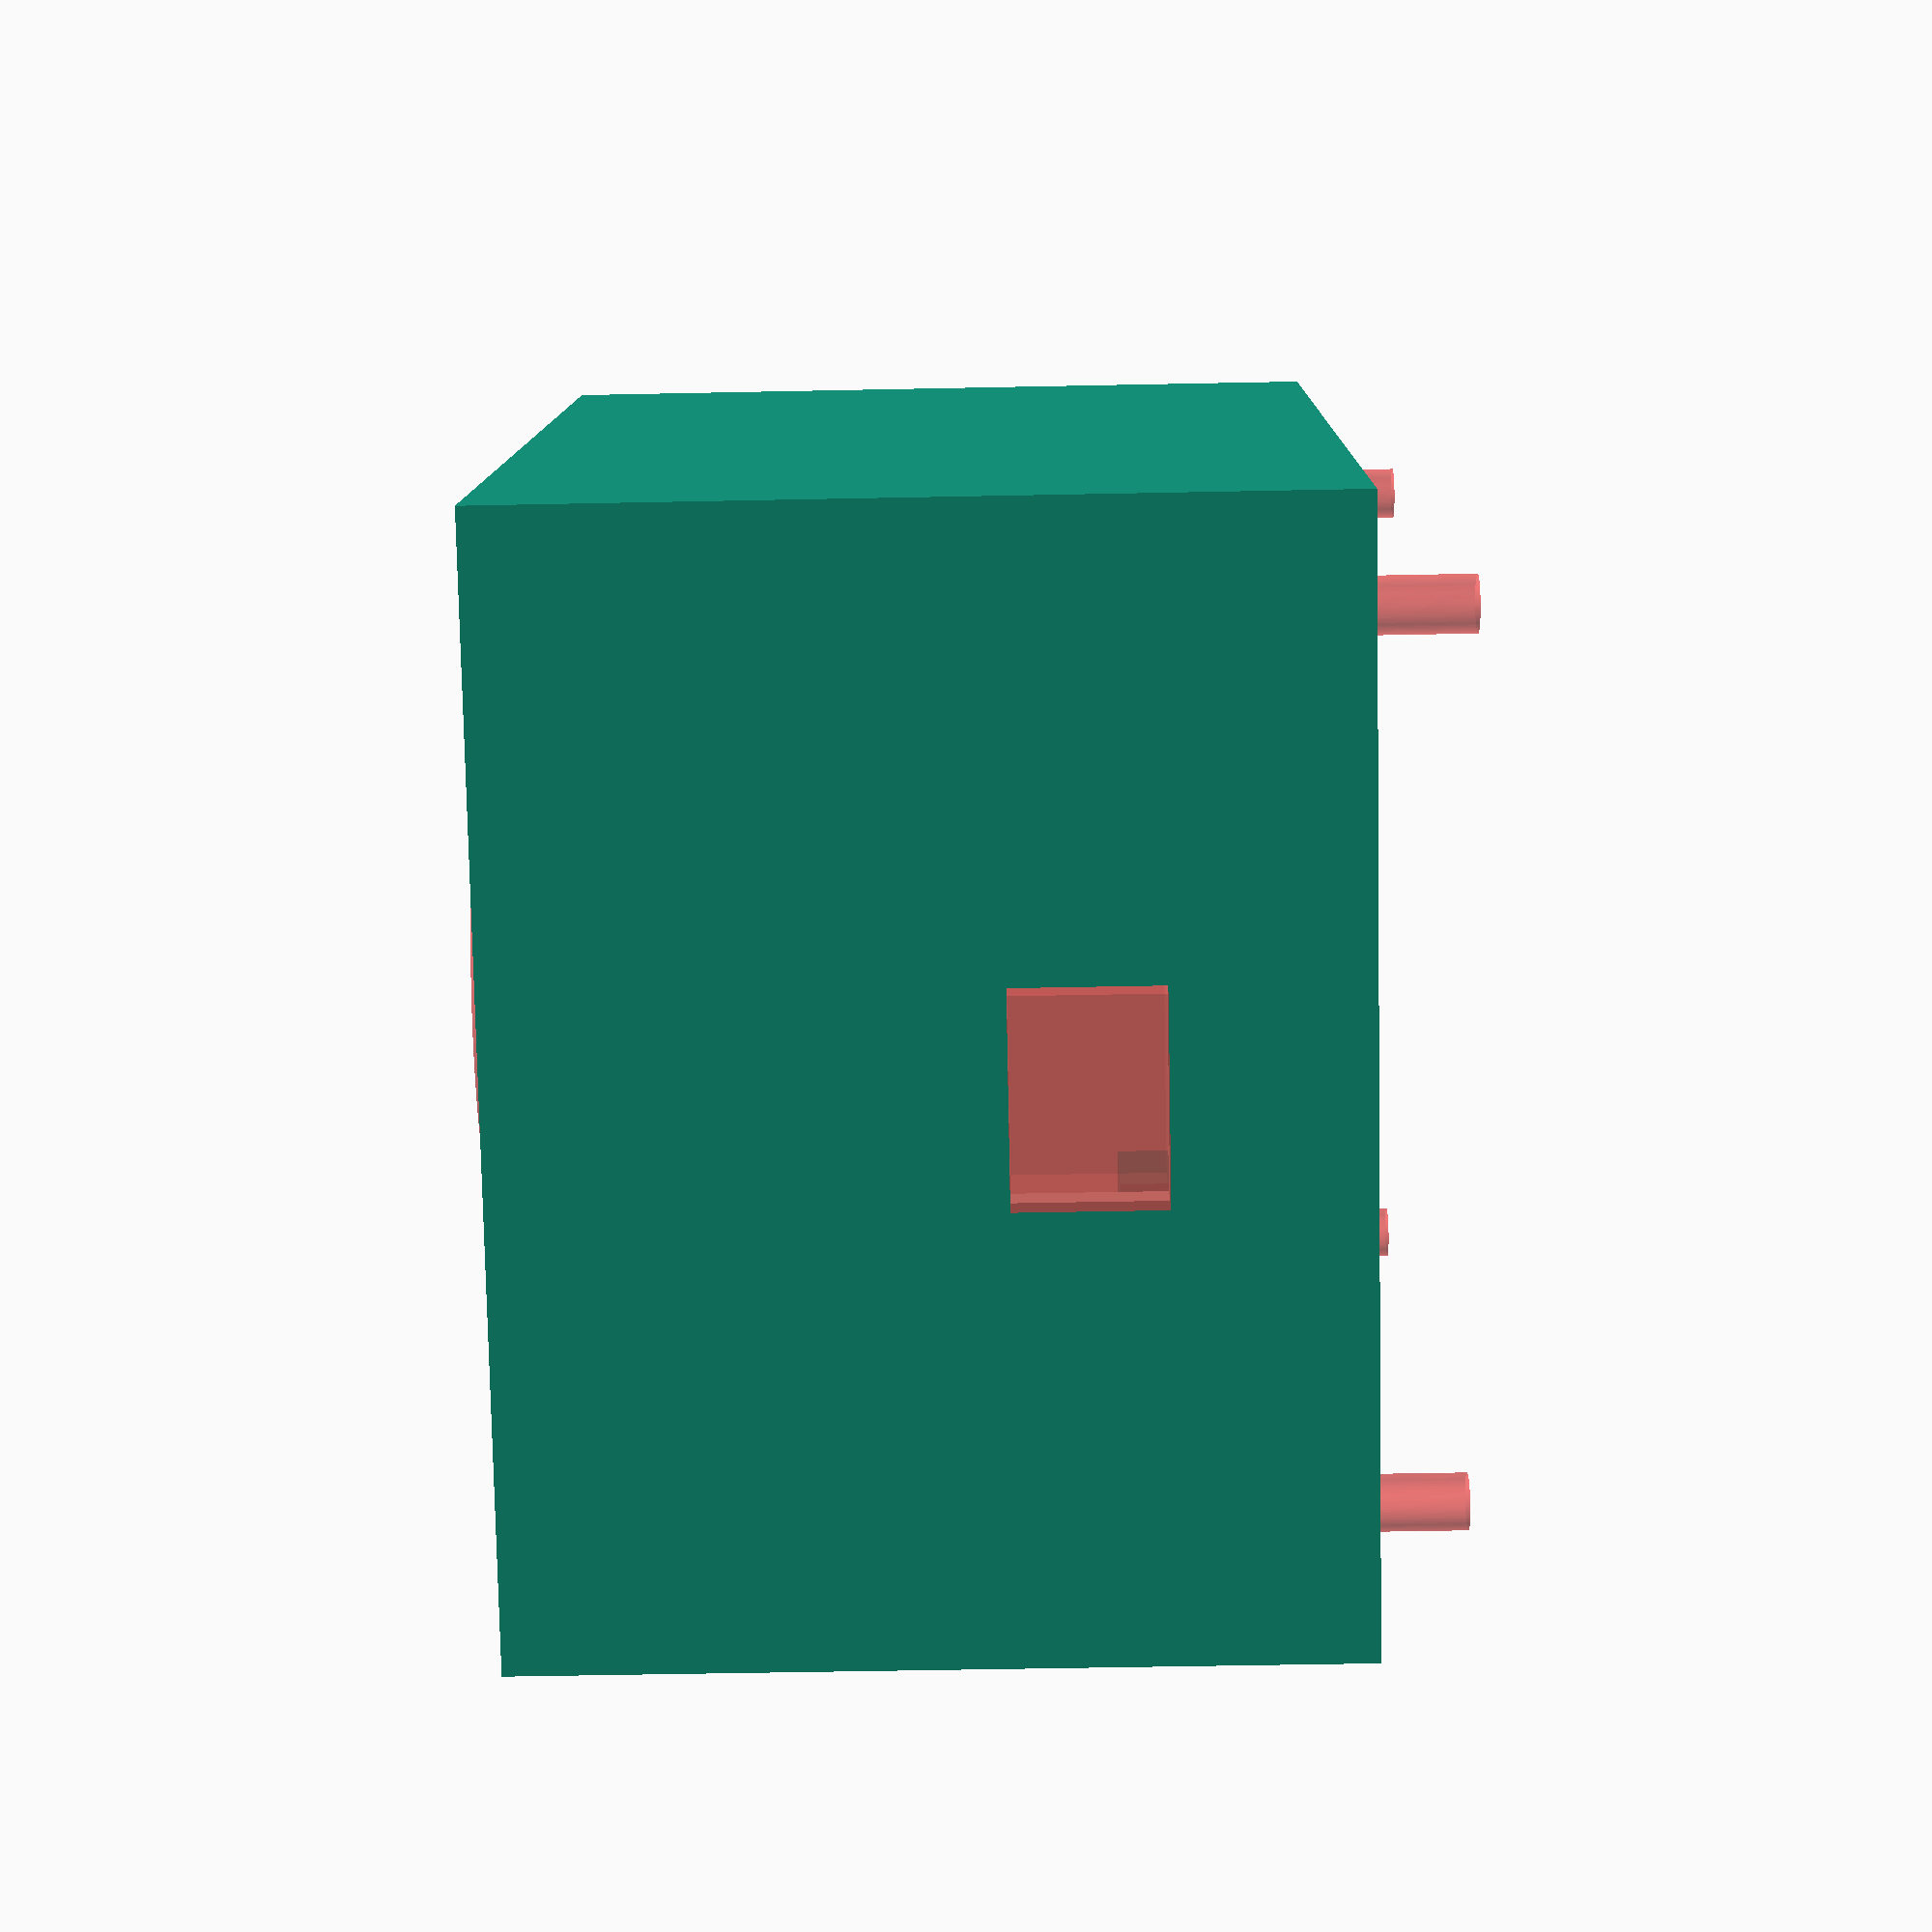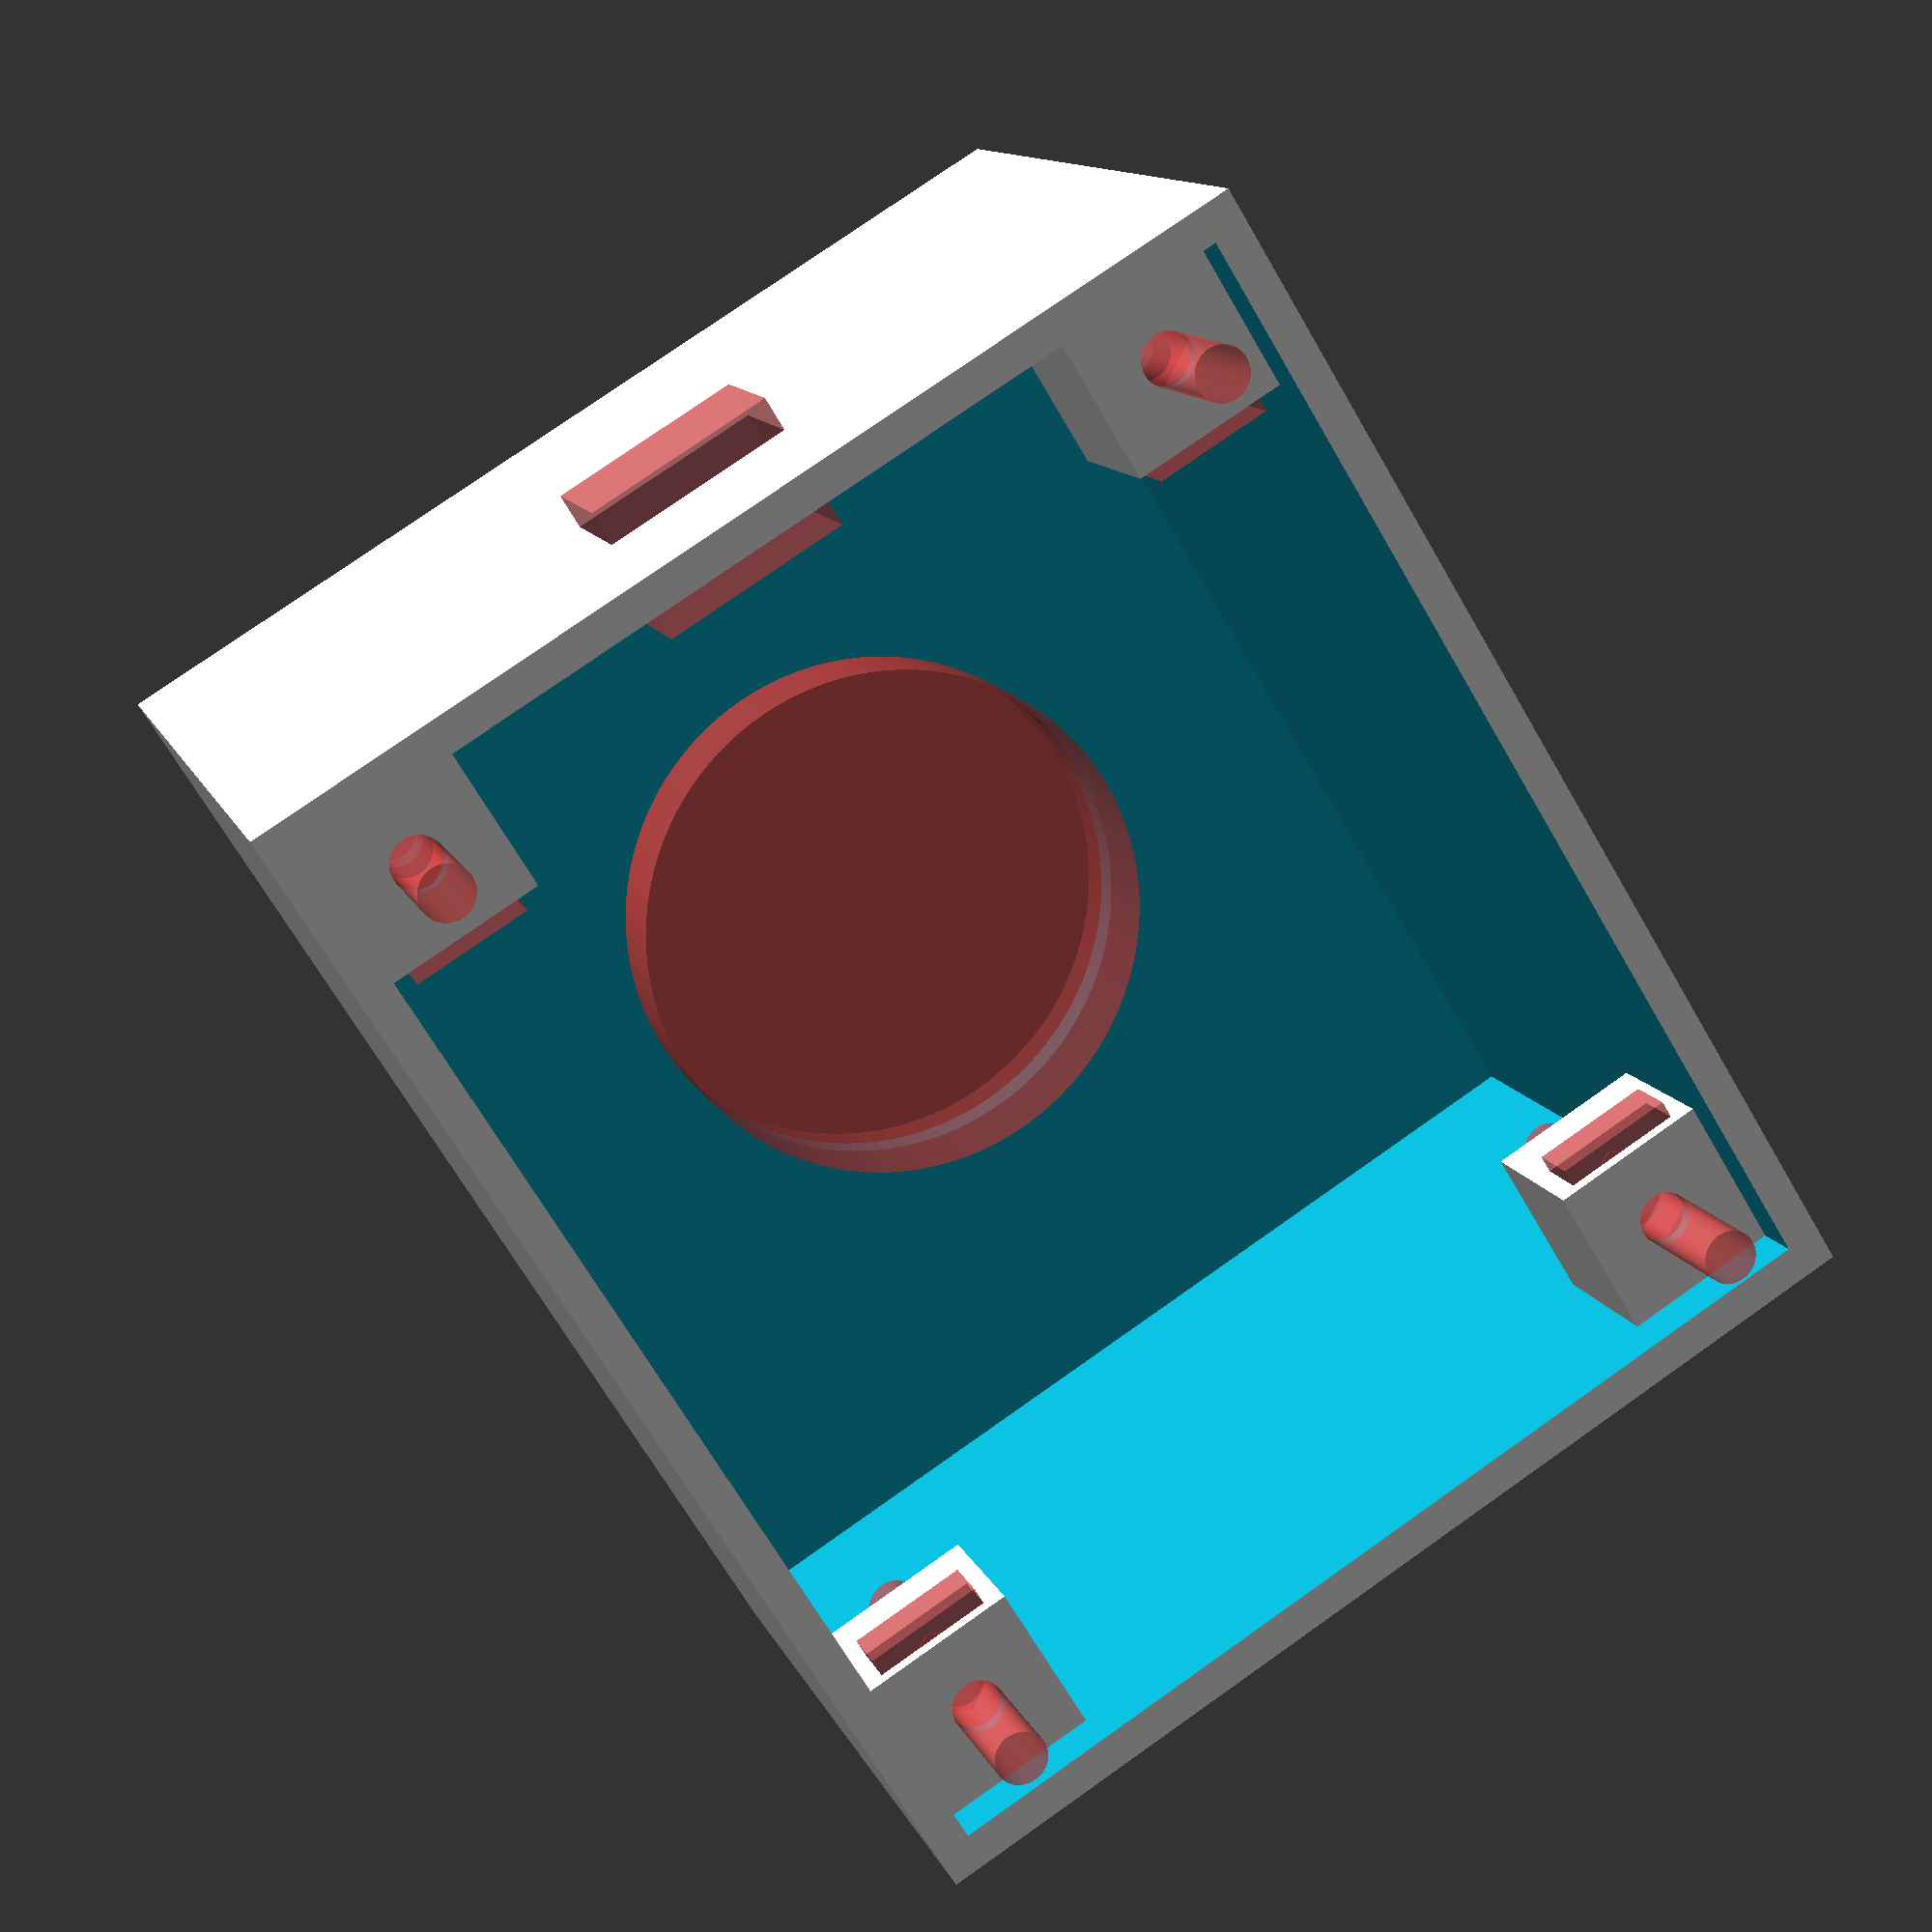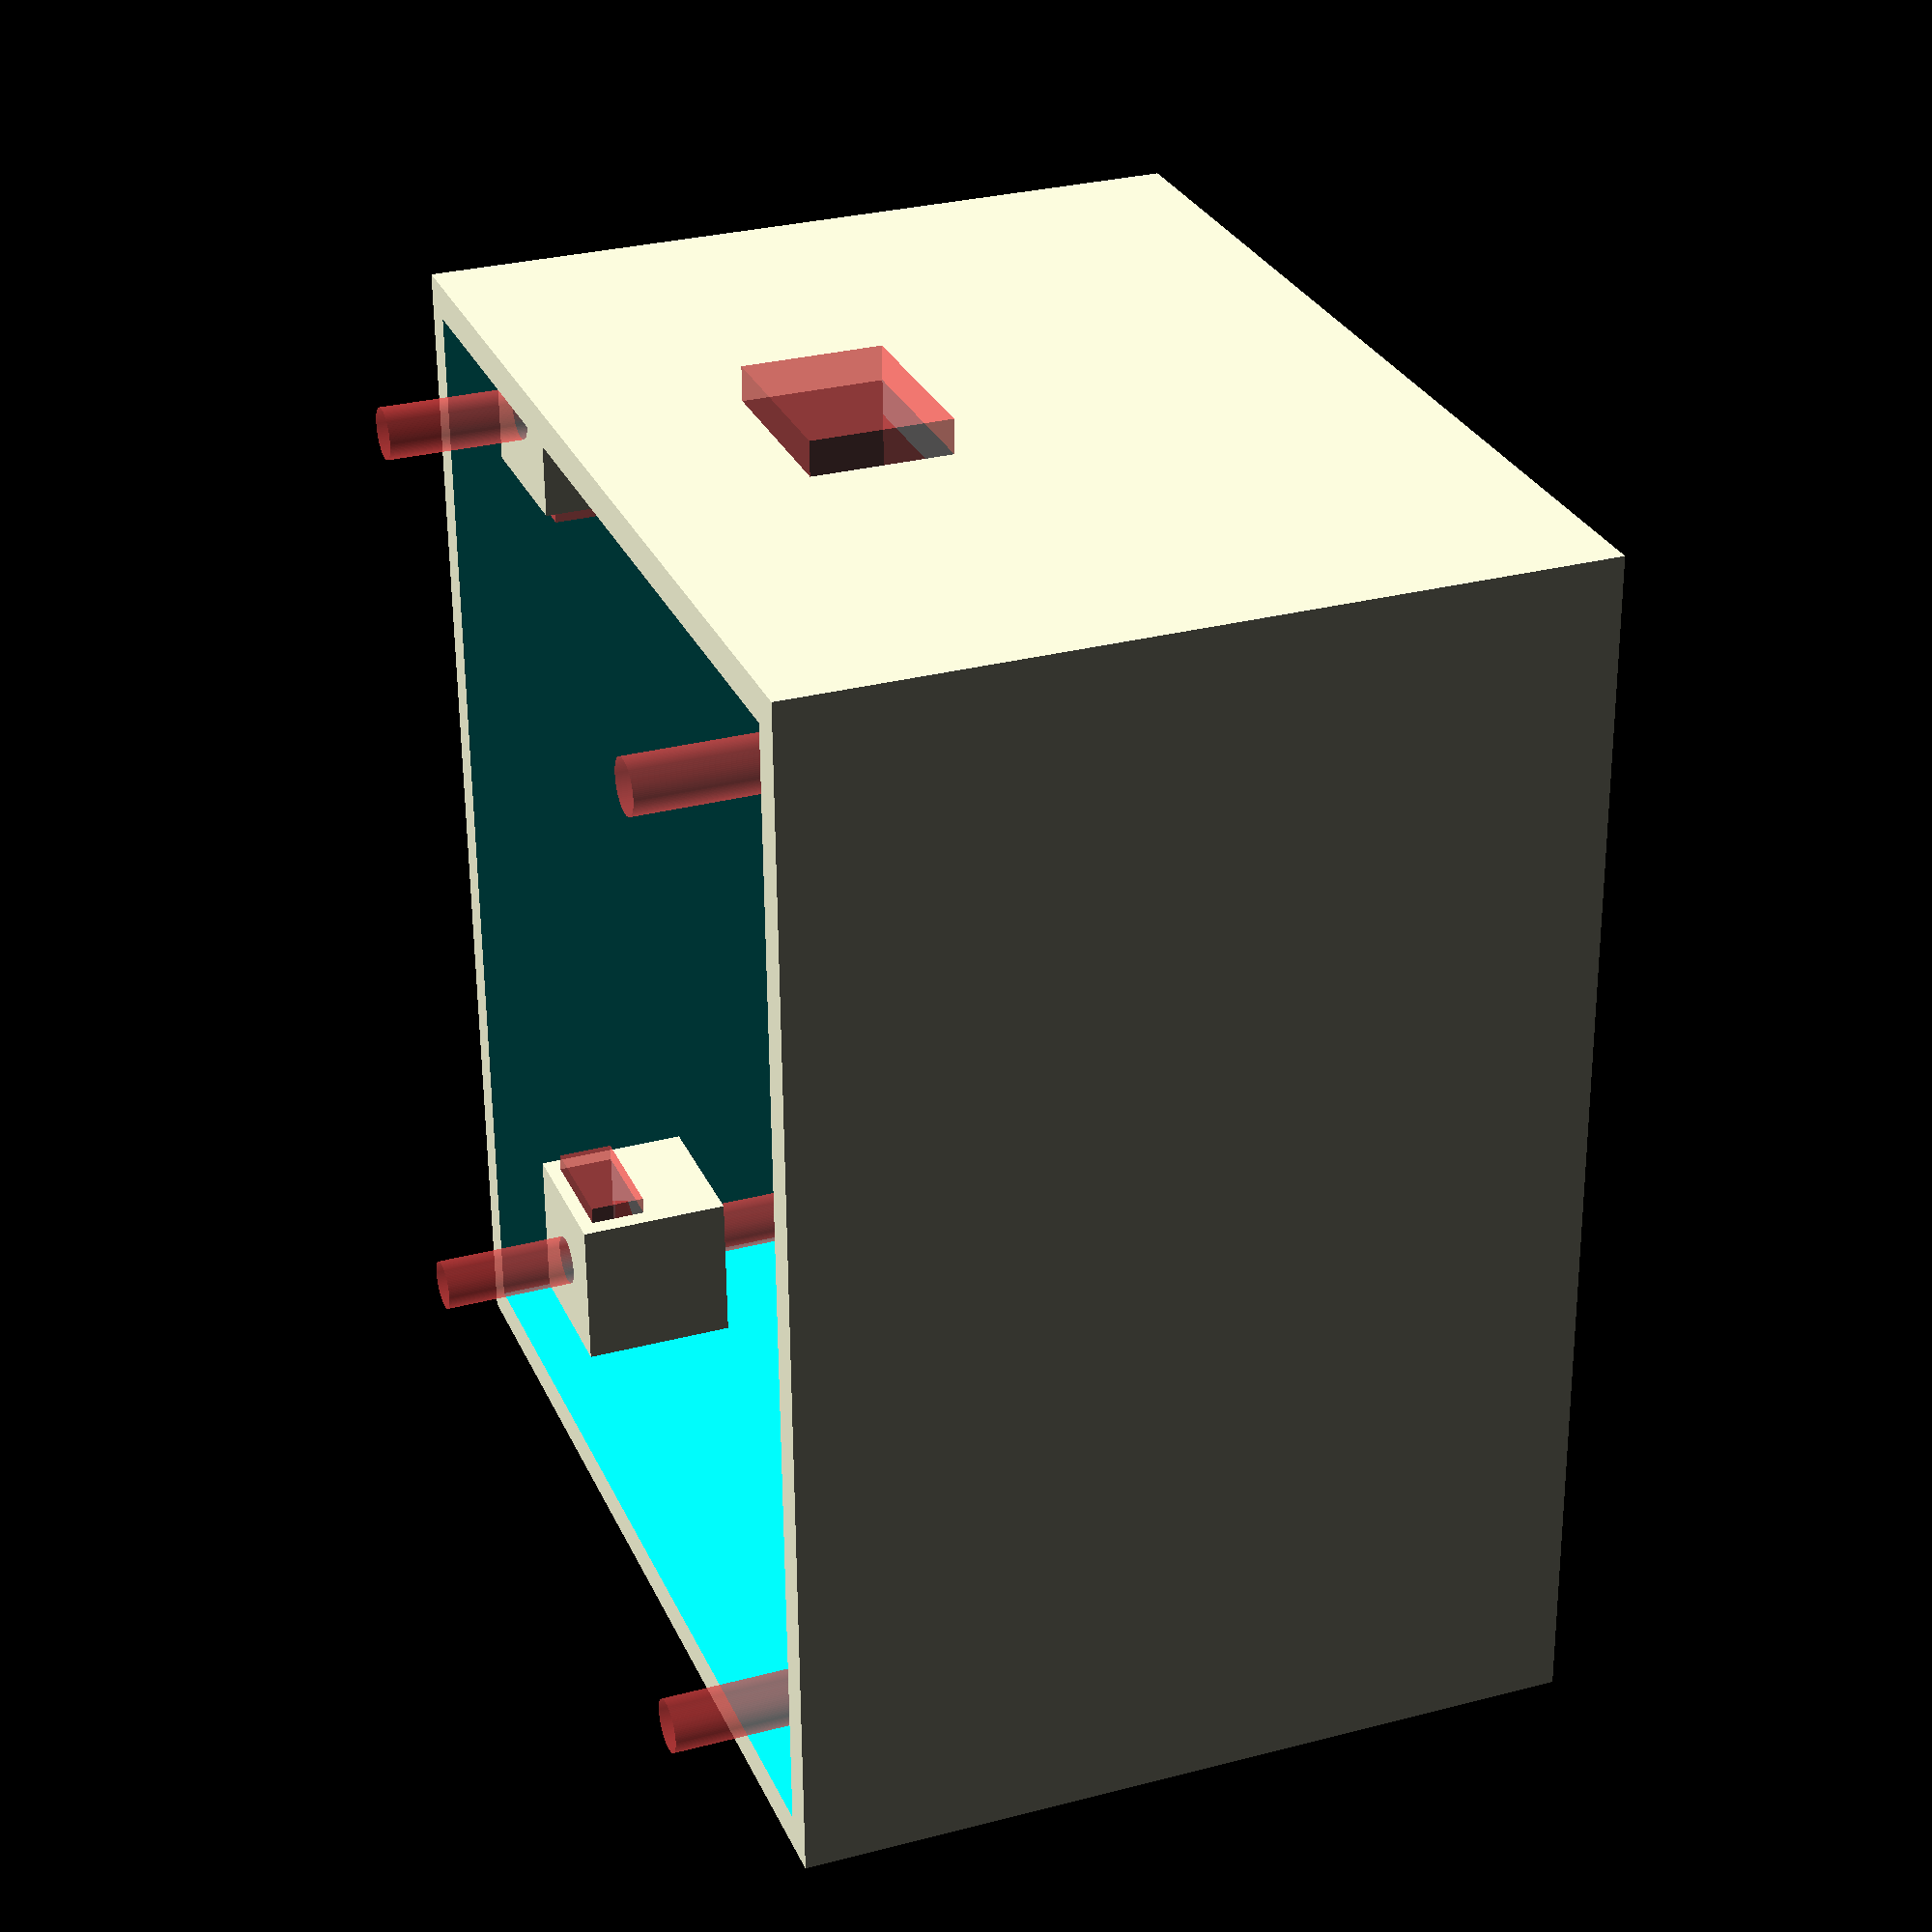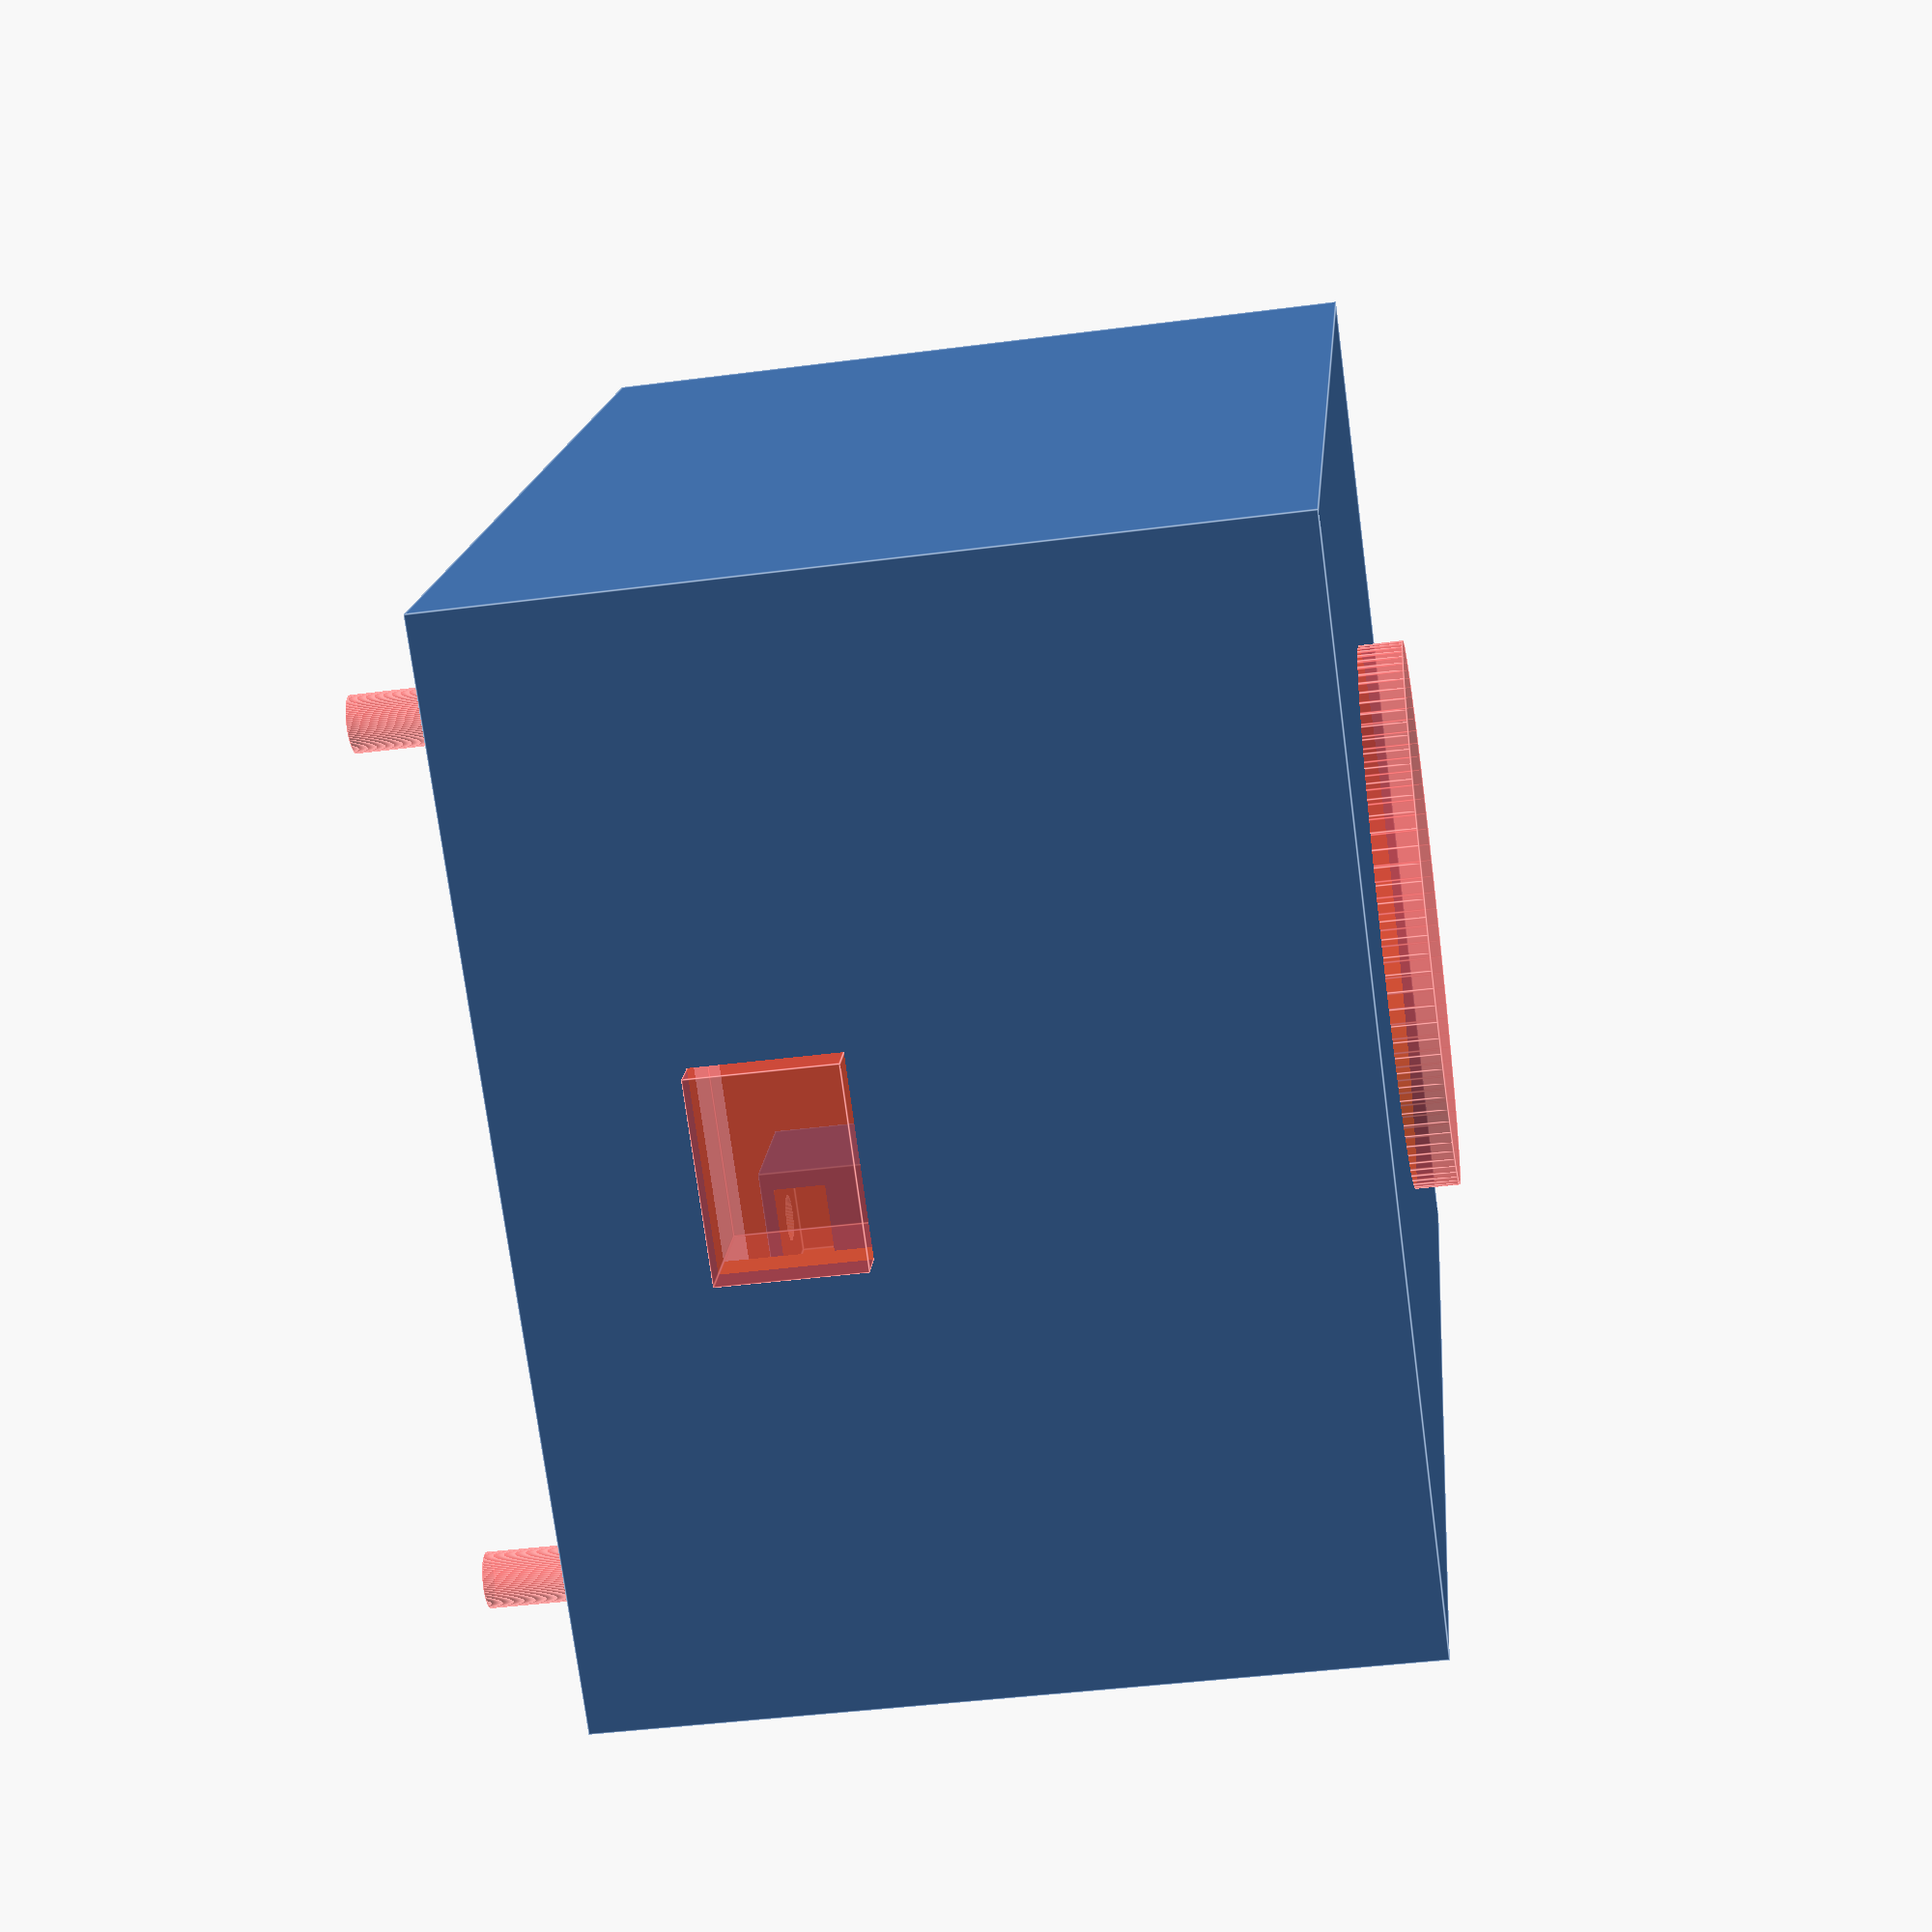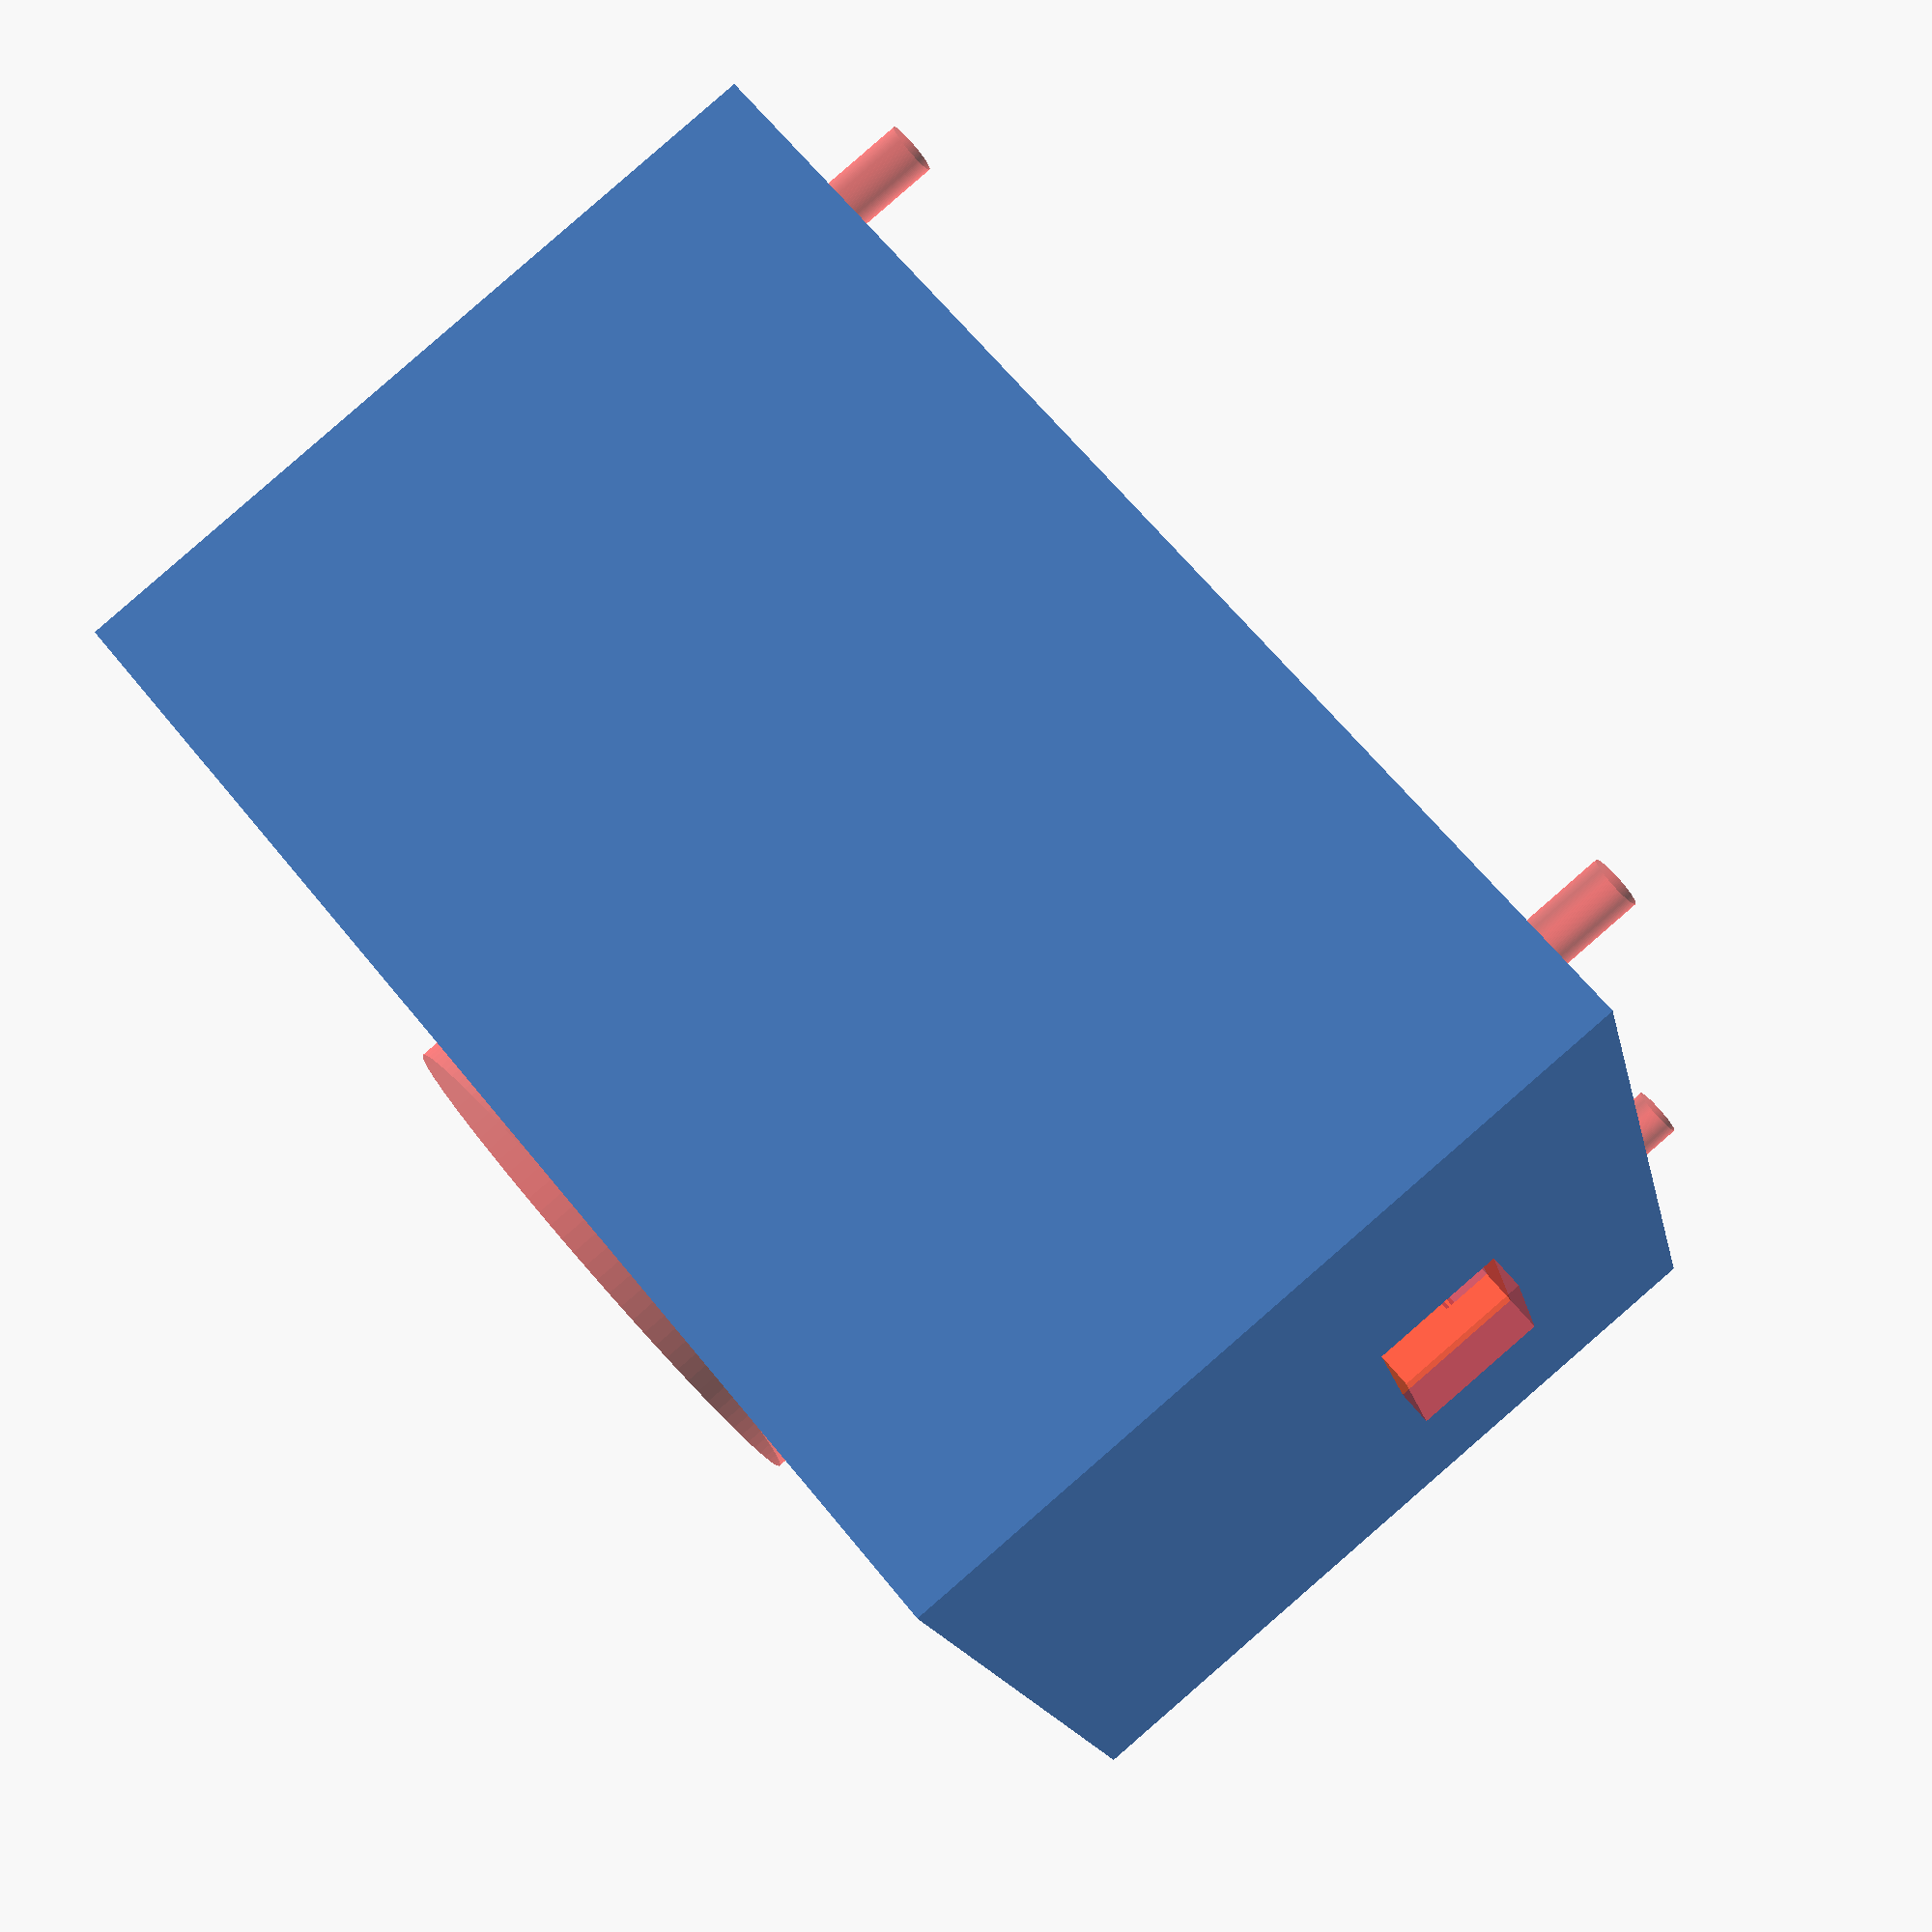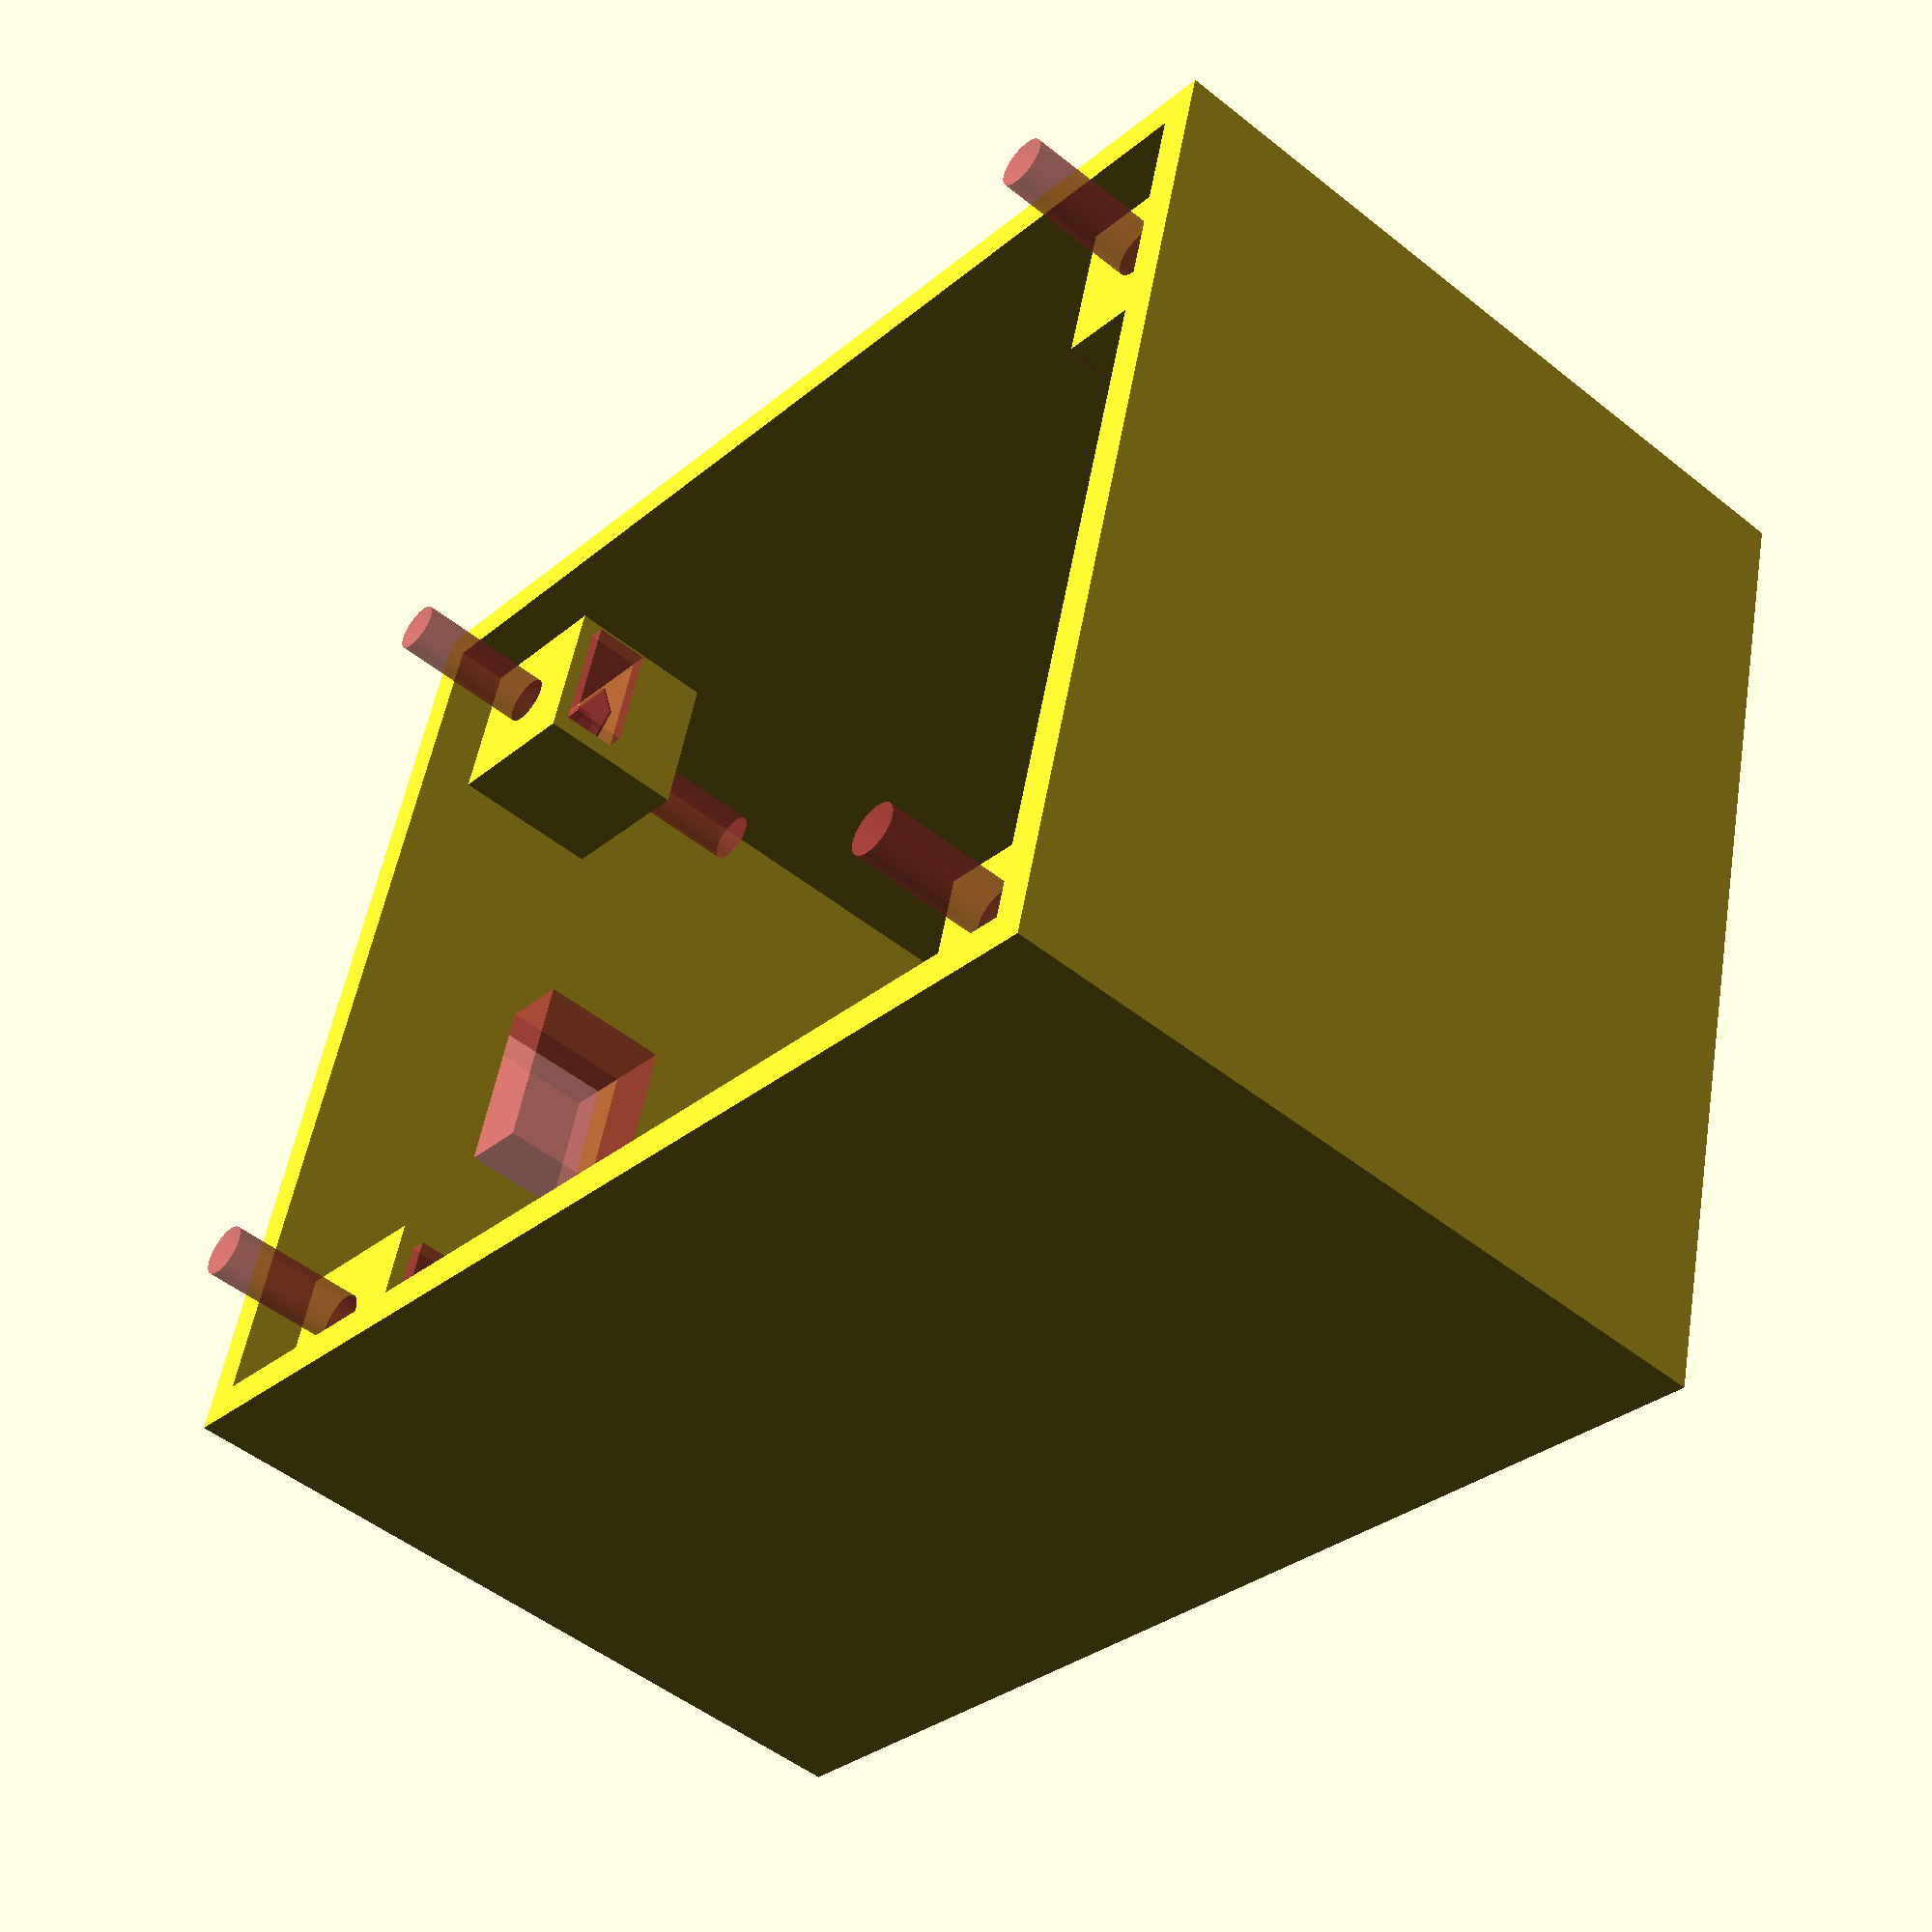
<openscad>
largoCaja=70;
anchoCaja=60;
grosorCaja=45;

largoTuerca=9;
anchoTuerca=9;
grosorTuerca=9;

taladroPasante=0;
diametroBoton=0;
tuercaAlojada=0;

difference() {
    cube([largoCaja, anchoCaja, grosorCaja], center=true);
    // Coloco lo que voy a restar 2 mm hacia arriba en Z para que haga de fondo
    translate([0,0,2])
    cube([66, 56, 45], center=true);
    // Hueco botón arcade
    translate([0, 0, -20])
    #cylinder (r=15.4, h=10, $fn=100, center=true);
    // Hueco USB
    translate([-33,0, 8])
    #cube([8, 11, 8], center=true);
}

difference() {
    // Para atornillar Arriba Izquierda
    translate([-28.5, 23.5, 15])
    cube([largoTuerca, anchoTuerca, grosorTuerca], center=true);
    // Mueca tuerca
    translate([-28.5, 23.5, 14])
    #cylinder (r=3.4, h=3, $fn=6, center=true);
    // Taladro
    translate([-28.5, 23.5, 15.5])
    #cylinder (r=1.5, h=25, $fn=100, center=true);
    // Ranura para meter la tuerca
    translate([-27.5, 23.5, 17])
    #cube([9, 6.8, 3.3], center=true);
}

difference() {
    // Para atornillar Arriba derecha
    translate([28.5, 23.5, 15])
    cube([largoTuerca, anchoTuerca, grosorTuerca], center=true);
    // Mueca tuerca
    translate([28.5,23.5,14])
    #cylinder (r=3.4, h=3, $fn=6, center=true);
    // Taladro
    translate([28.5,23.5,15.5])
    #cylinder (r=1.5, h=25, $fn=100, center=true);
    // Ranura para meter la tuerca
    translate([27.5, 23.5, 17])
    #cube([9, 6.8, 3.3], center=true);
}

difference() {
    // Para atornillar Abajo Izquierda
    translate([-28.5, -23.5, 15])
    cube([largoTuerca, anchoTuerca, grosorTuerca], center=true);
    // Mueca tuerca
    translate([-28.5, -23.5, 14])
    #cylinder (r=3.4, h=3, $fn=6, center=true);
    // Taladro
    translate([-28.5, -23.5, 15])
    #cylinder (r=1.5, h=25, $fn=100, center=true);
    // Ranura para meter la tuerca
    translate([-27.5, -23.5, 17])
    #cube([9, 6.8, 3.3], center=true);
}

difference() {
    // Para atornillar Abajo Derecha
    translate([28.5, -23.5, 15])
    cube([largoTuerca, anchoTuerca, grosorTuerca], center=true);
    // Mueca tuerca
    translate([28.5, -23.5, 14])
    #cylinder (r=3.4, h=3, $fn=6, center=true);
    // Taladro
    translate([28.5, -23.5, 15])
    #cylinder (r=1.5, h=25, $fn=100, center=true);
    // Ranura para meter la tuerca
    translate([27.5, -23.5, 17])
    #cube([9, 6.8, 3.3], center=true);
}
</openscad>
<views>
elev=49.6 azim=299.3 roll=271.3 proj=p view=wireframe
elev=167.8 azim=238.5 roll=196.5 proj=p view=solid
elev=149.9 azim=268.9 roll=110.9 proj=p view=solid
elev=221.4 azim=57.0 roll=81.0 proj=p view=edges
elev=93.2 azim=196.6 roll=311.0 proj=p view=solid
elev=229.6 azim=194.5 roll=131.5 proj=p view=solid
</views>
